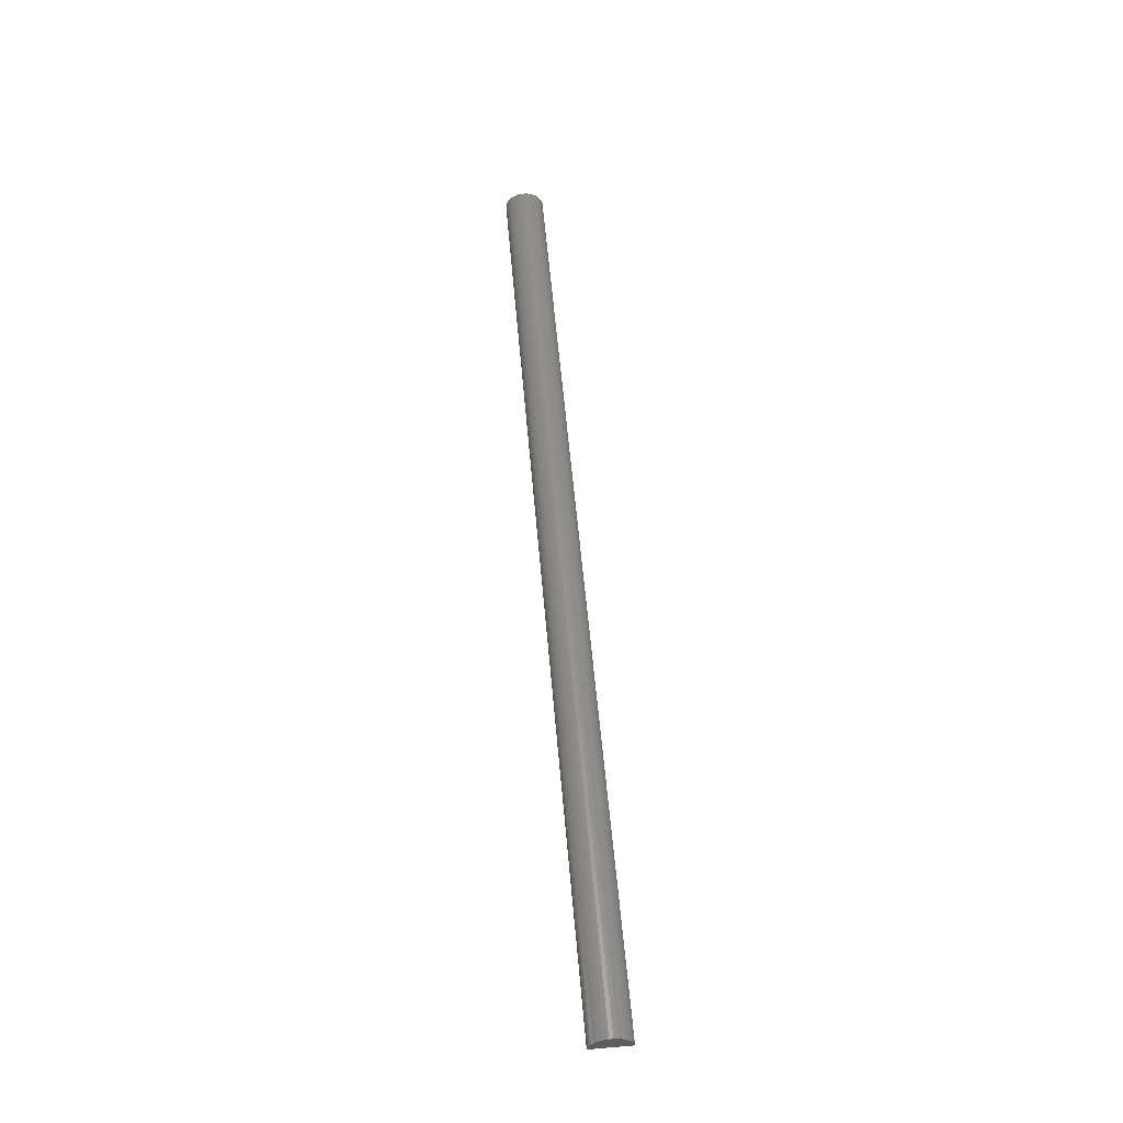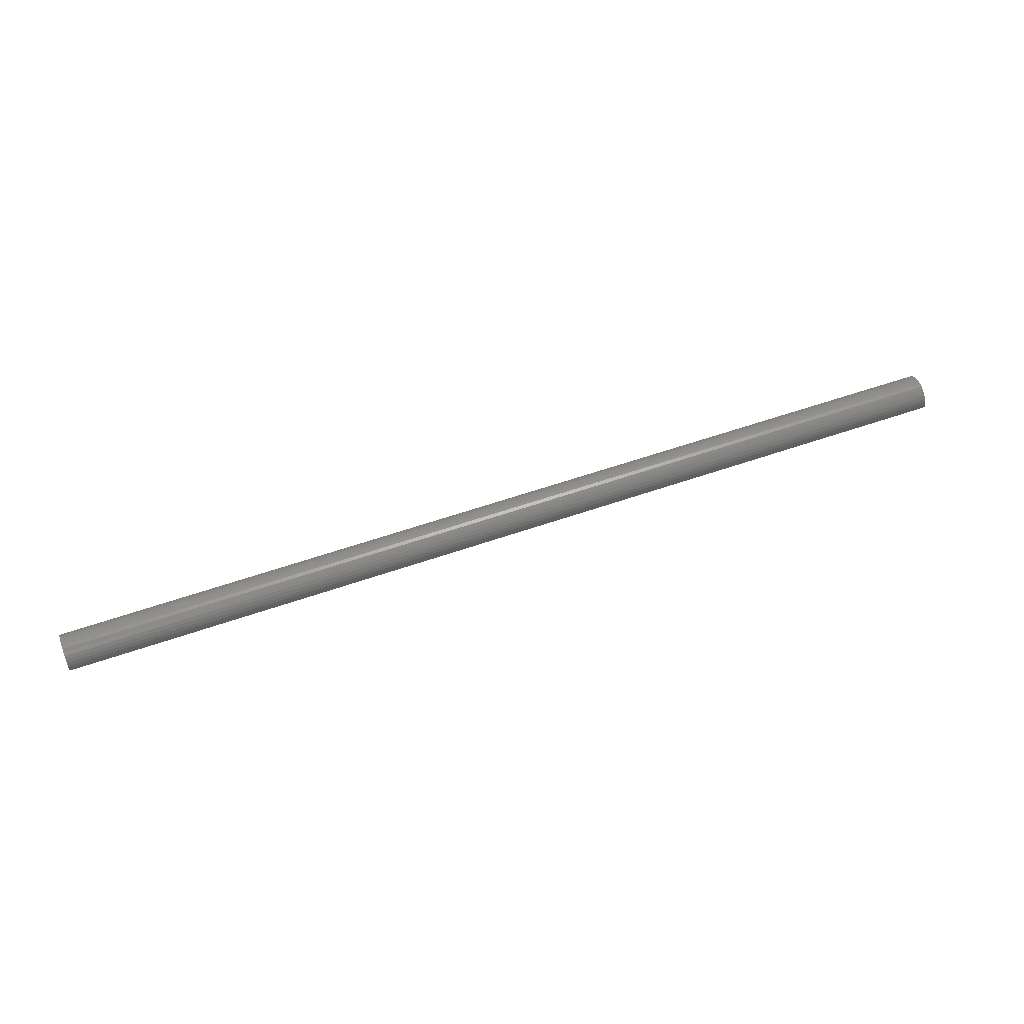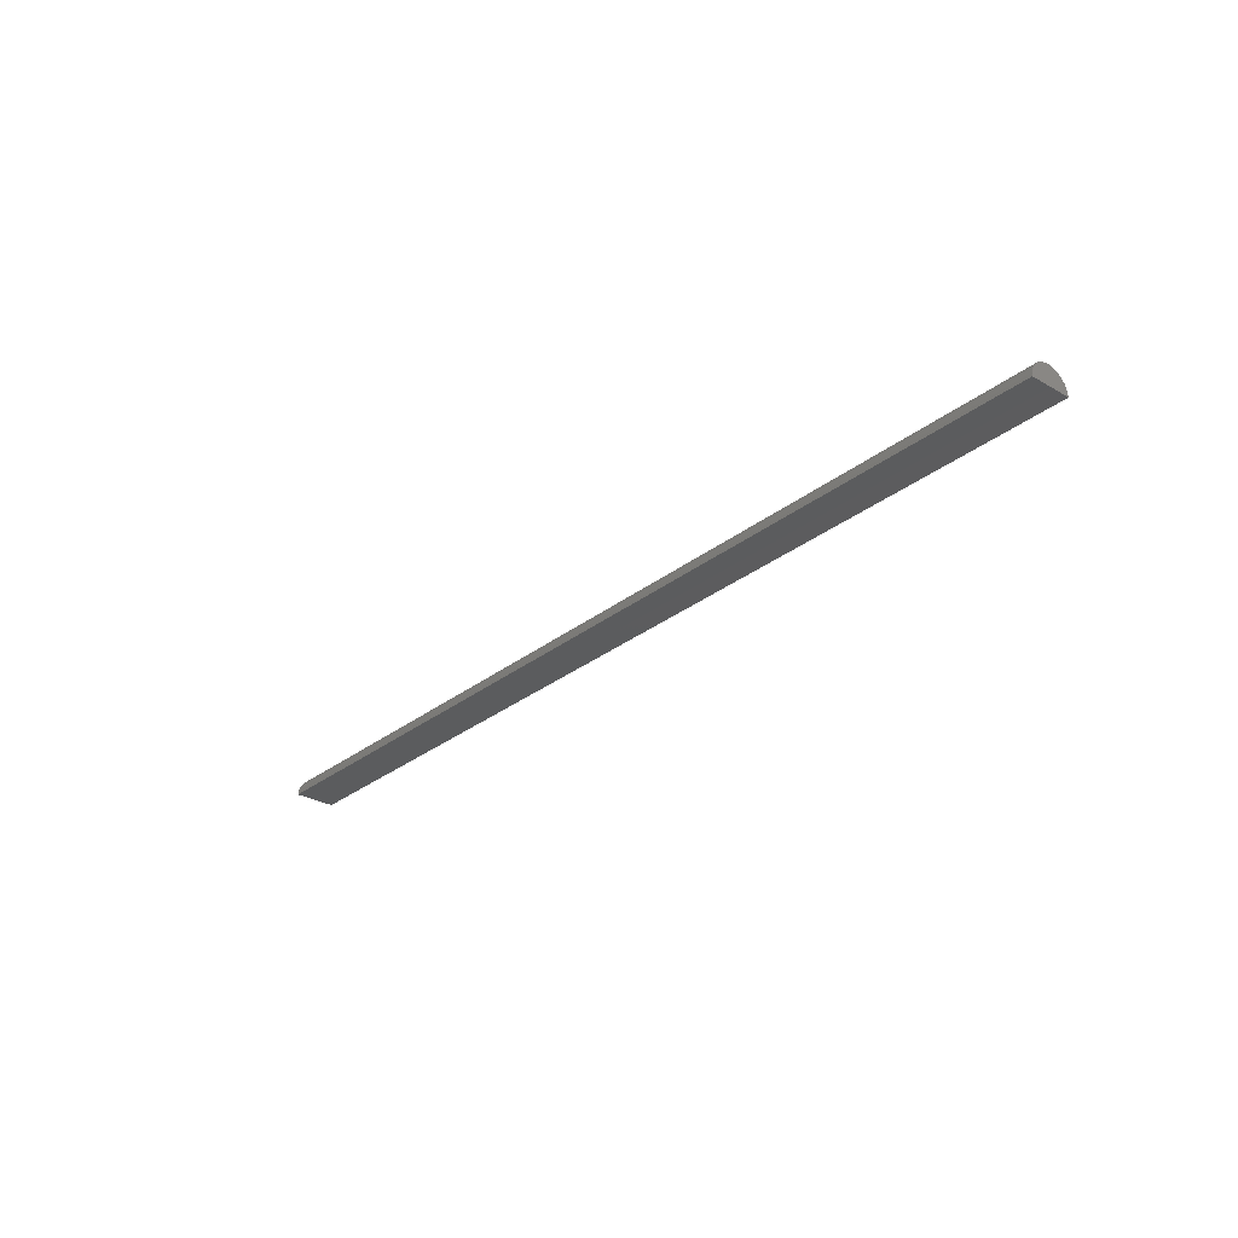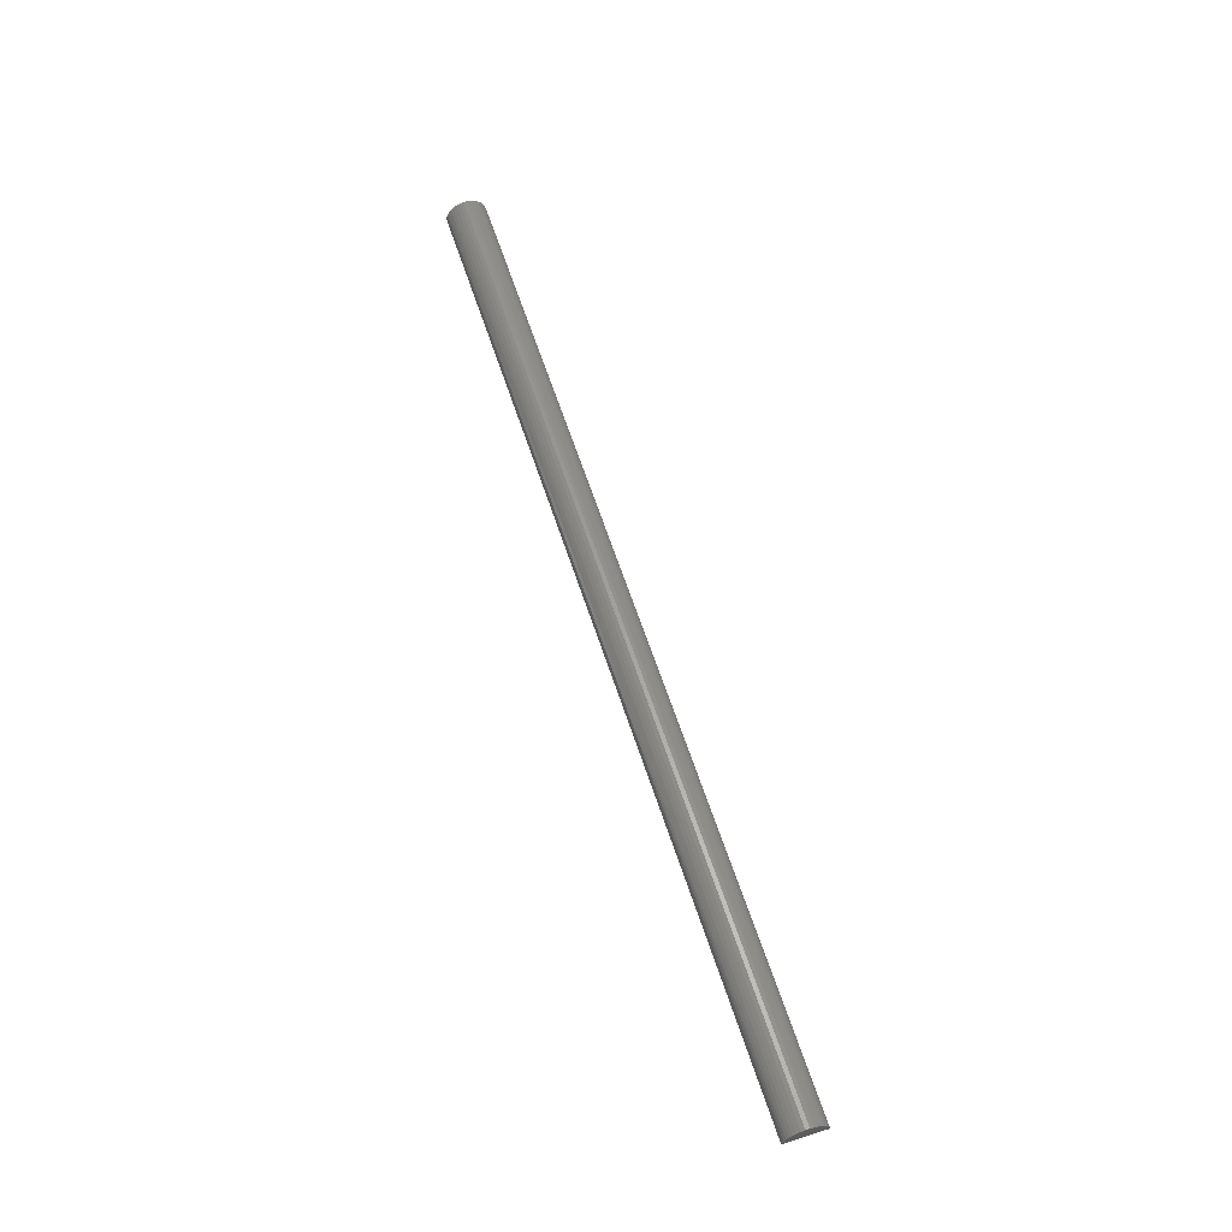
<metadata>
{"format":"stl","ext":"stl","renderer":"f3d","projection":"perspective","resolution":1024,"background":"white","views":[{"elev":56.3,"azim":-94.9,"up":"+Z"},{"elev":55.7,"azim":159.7,"up":"+Z"},{"elev":-28.8,"azim":49.6,"up":"+Z"},{"elev":61.2,"azim":72.1,"up":"+Z"}]}
</metadata>
<code>
# stl→obj: 38 verts, 72 faces
v -0.75 0.04753 -0.000389
v 0.75 0.04753 -0.000389
v -0.75 0.01595 0
v 0.75 0.01595 0
v -0.75 -0.01562 0
v 0.75 -0.01562 0
v -0.75 -0.01508 0.005825
v -0.75 0.04706 0.005442
v -0.75 -0.01348 0.01145
v -0.75 0.04552 0.01109
v -0.75 -0.01086 0.01668
v -0.75 0.04297 0.01635
v -0.75 -0.007321 0.02134
v -0.75 0.03949 0.02105
v -0.75 -0.002985 0.02527
v -0.75 0.0352 0.02503
v -0.75 0.002001 0.02833
v -0.75 0.03025 0.02816
v -0.75 0.007466 0.03042
v -0.75 0.02482 0.03031
v -0.75 0.01322 0.03146
v -0.75 0.01907 0.03142
v 0.75 -0.01508 0.005825
v 0.75 0.04706 0.005442
v 0.75 -0.01348 0.01145
v 0.75 0.04552 0.01109
v 0.75 -0.01086 0.01668
v 0.75 0.04297 0.01635
v 0.75 -0.007321 0.02134
v 0.75 0.03949 0.02105
v 0.75 -0.002985 0.02527
v 0.75 0.0352 0.02503
v 0.75 0.002001 0.02833
v 0.75 0.03025 0.02816
v 0.75 0.007466 0.03042
v 0.75 0.02482 0.03031
v 0.75 0.01322 0.03146
v 0.75 0.01907 0.03142
f 1 2 3
f 3 2 4
f 5 3 6
f 6 3 4
f 1 7 8
f 1 3 7
f 3 5 7
f 8 7 9
f 8 9 10
f 10 9 11
f 10 11 12
f 12 11 13
f 12 13 14
f 14 13 15
f 14 15 16
f 16 15 17
f 16 17 18
f 18 17 19
f 18 19 20
f 20 19 21
f 20 21 22
f 2 23 4
f 23 6 4
f 24 23 2
f 25 23 24
f 26 25 24
f 27 25 26
f 28 27 26
f 29 27 28
f 30 29 28
f 31 29 30
f 32 31 30
f 33 31 32
f 34 33 32
f 35 33 34
f 36 35 34
f 37 35 36
f 38 37 36
f 2 1 24
f 24 1 8
f 24 8 26
f 26 8 10
f 26 10 28
f 28 10 12
f 28 12 30
f 30 12 14
f 30 14 32
f 32 14 16
f 32 16 34
f 34 16 18
f 34 18 36
f 36 18 20
f 36 20 38
f 38 20 22
f 38 22 37
f 37 22 21
f 37 21 35
f 35 21 19
f 35 19 33
f 33 19 17
f 33 17 31
f 31 17 15
f 31 15 29
f 29 15 13
f 29 13 27
f 27 13 11
f 27 11 25
f 25 11 9
f 25 9 23
f 23 9 7
f 23 7 6
f 6 7 5

</code>
